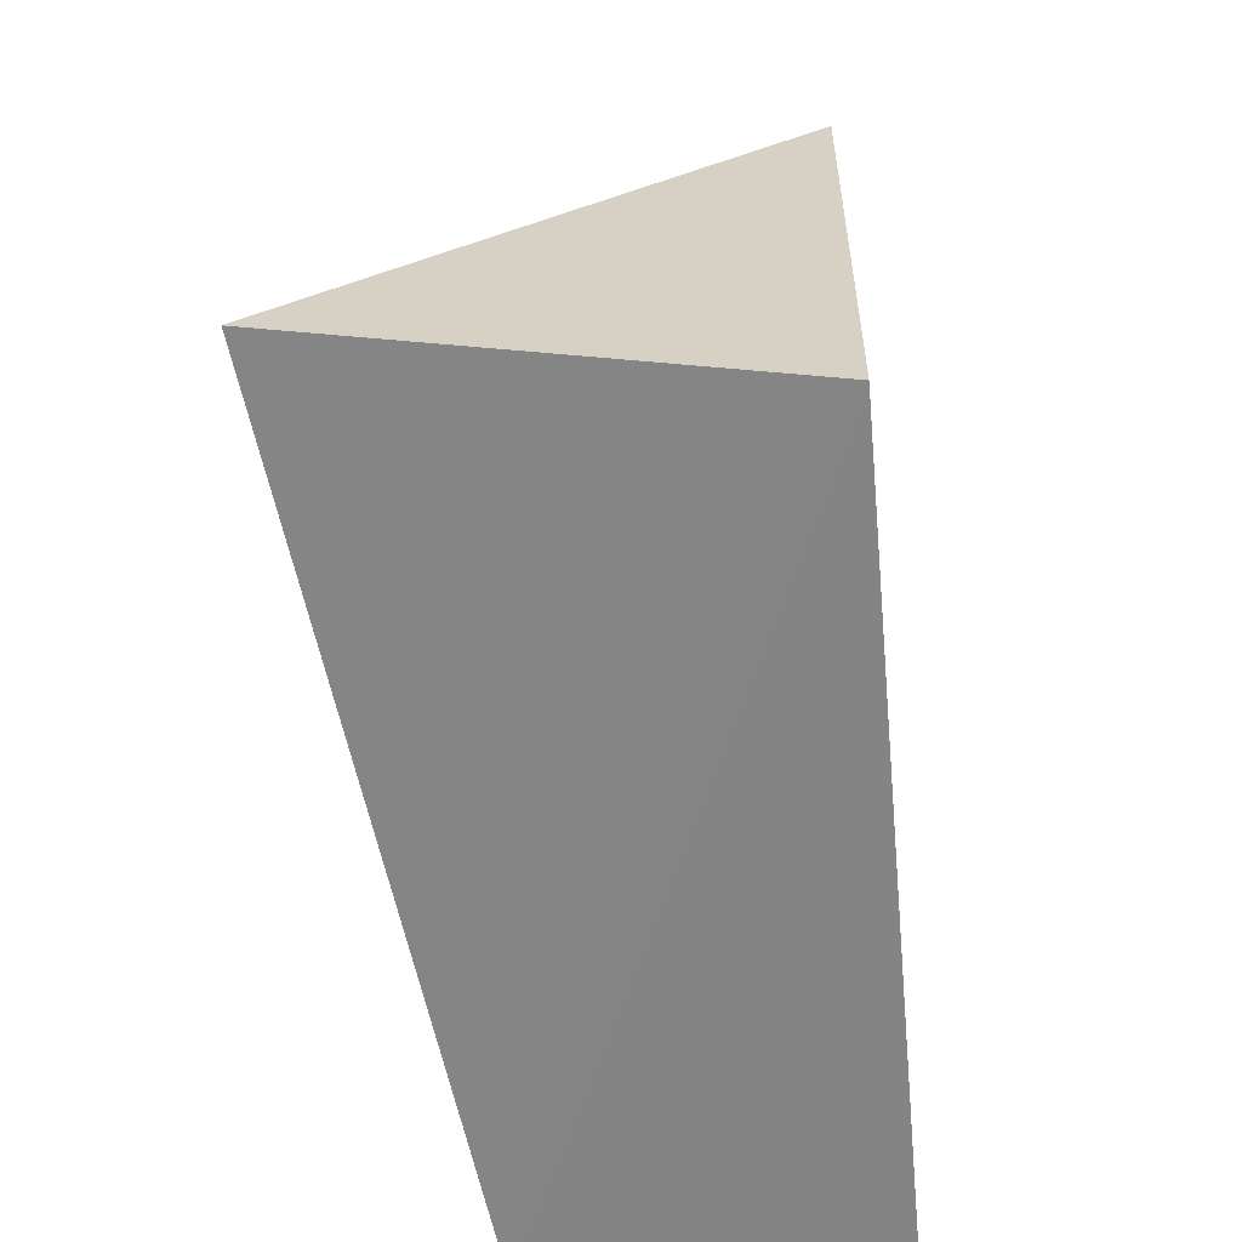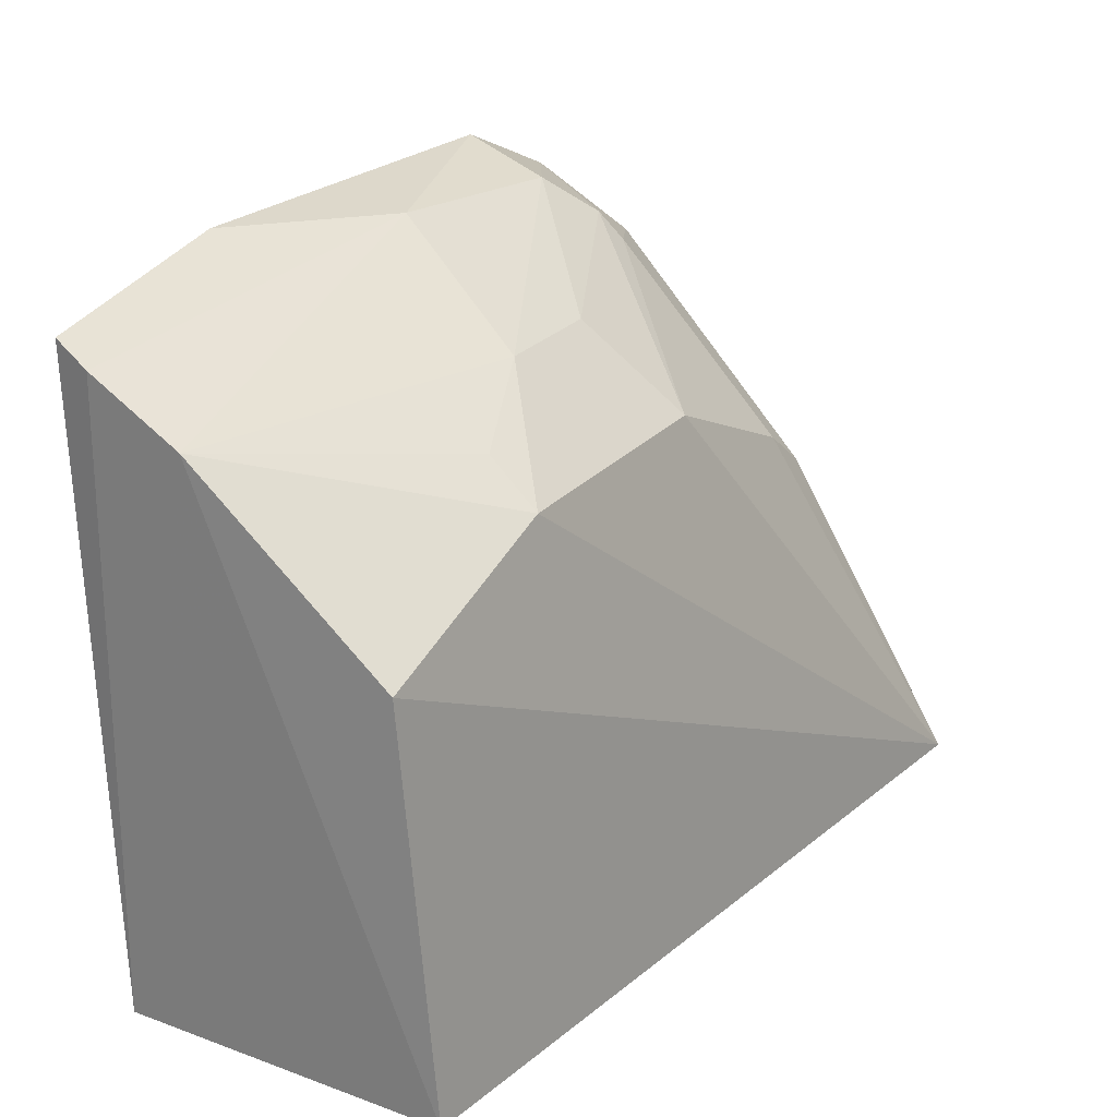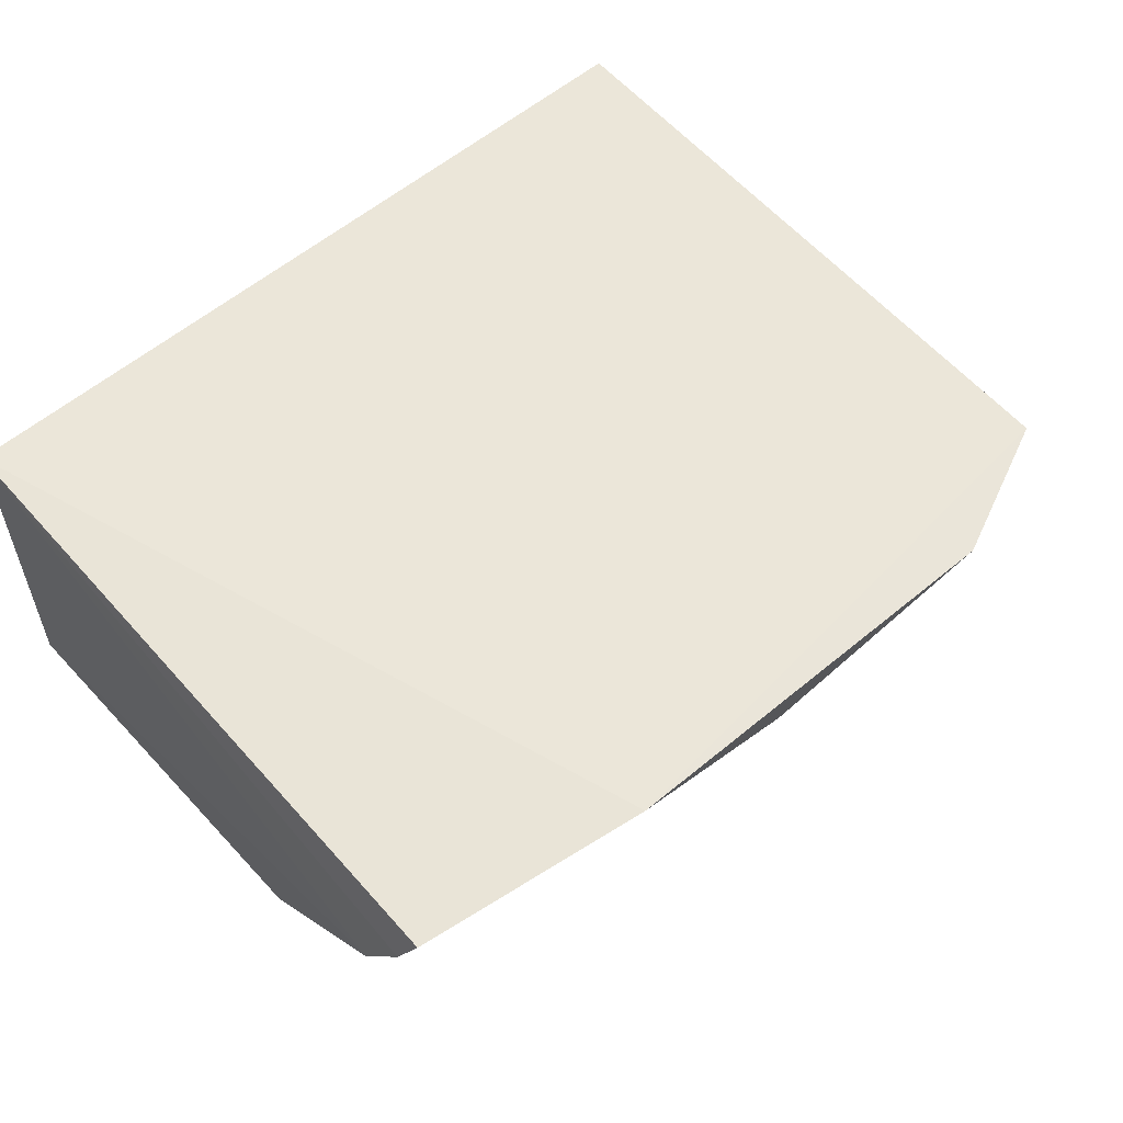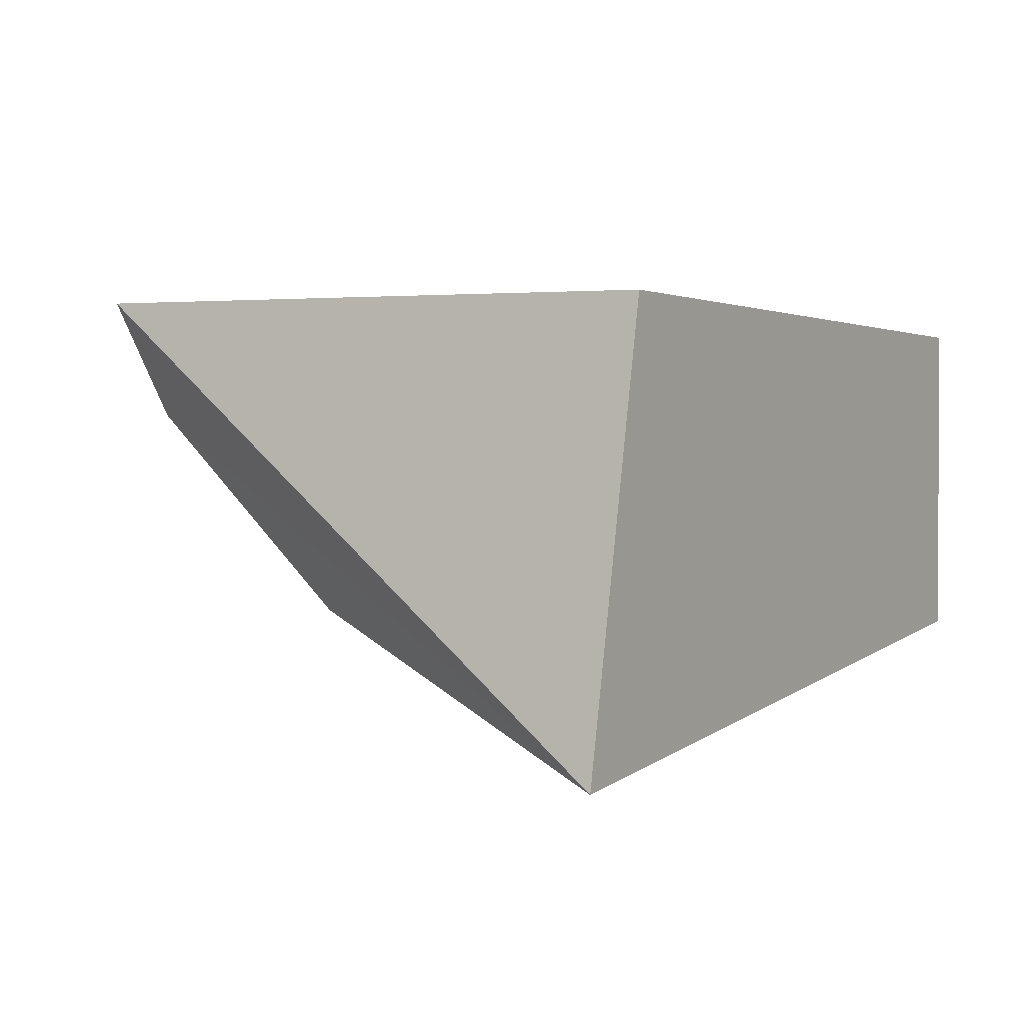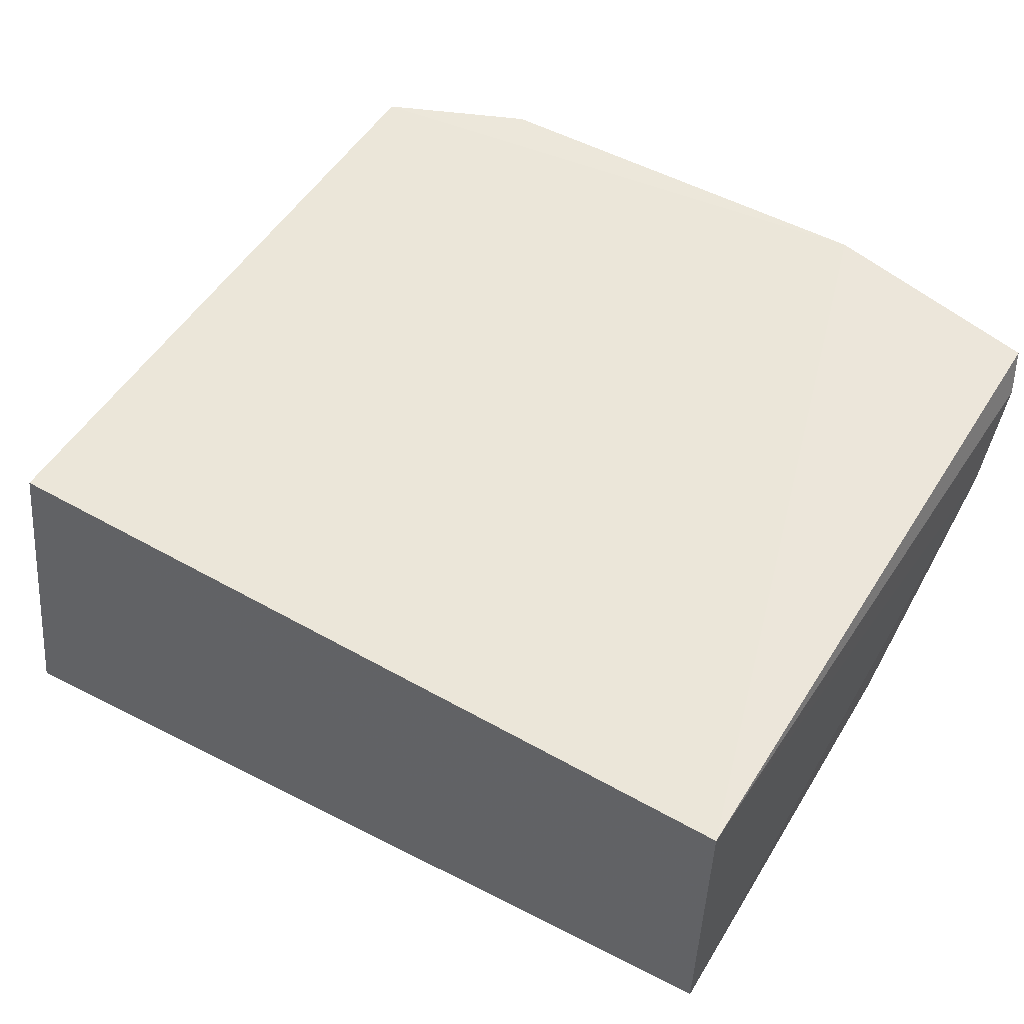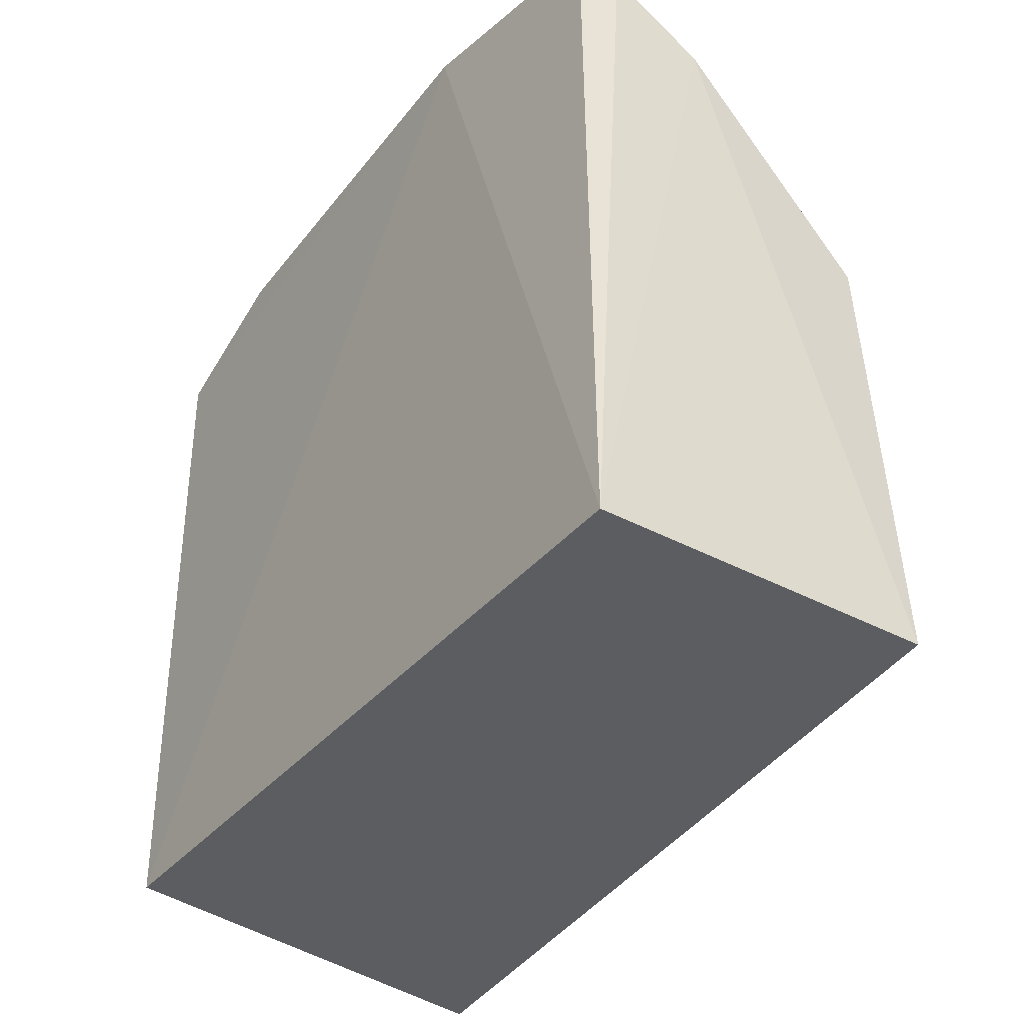
<metadata>
{"format":"obj","ext":"obj","renderer":"f3d","projection":"perspective","resolution":1024,"background":"white","views":[{"elev":-61.5,"azim":-84.5,"up":"+Y"},{"elev":24.0,"azim":121.0,"up":"+Y"},{"elev":57.0,"azim":138.6,"up":"+Z"},{"elev":1.1,"azim":-59.0,"up":"+Z"},{"elev":54.0,"azim":30.9,"up":"+Z"},{"elev":-37.1,"azim":55.3,"up":"+Y"}]}
</metadata>
<code>
v 0.007576 0.216 -0.1957
v 0.007576 0.216 -0.3018
v 0.01092 0.4209 -0.1914
v -0.1835 0.4314 -0.1914
v -0.2601 0.2174 -0.332
v -0.05735 0.4319 -0.1877
v 0.01353 0.3984 -0.2319
v -0.2348 0.216 -0.1957
v 0.01358 0.415 -0.2035
v 0.008725 0.3436 -0.2912
v -0.09879 0.3954 -0.2601
v -0.2264 0.4127 -0.1909
v -0.1146 0.4261 -0.2136
v -0.06207 0.3674 -0.2902
v -0.2103 0.3395 -0.2877
v -0.1812 0.422 -0.219
v -0.06374 0.3806 -0.2738
v -0.2276 0.3263 -0.2882
v -0.151 0.3661 -0.2869
v -0.2197 0.3971 -0.2275
v -0.1385 0.3948 -0.2584
v -0.1956 0.4094 -0.2312
v -0.2216 0.4094 -0.2025
v -0.1984 0.4009 -0.2385
f 6 1 3
f 7 1 2
f 8 5 2
f 8 2 1
f 8 1 6
f 9 3 1
f 9 1 7
f 9 6 3
f 10 7 2
f 10 2 5
f 12 5 8
f 12 8 6
f 12 6 4
f 13 4 6
f 13 6 9
f 13 9 7
f 13 7 11
f 14 7 10
f 14 10 5
f 16 13 11
f 16 4 13
f 16 12 4
f 17 14 11
f 17 11 7
f 17 7 14
f 18 15 5
f 19 14 5
f 19 5 15
f 19 11 14
f 20 18 5
f 20 5 12
f 20 15 18
f 21 16 11
f 21 11 19
f 22 12 16
f 22 21 19
f 22 16 21
f 23 22 20
f 23 20 12
f 23 12 22
f 24 22 19
f 24 19 15
f 24 15 20
f 24 20 22

</code>
